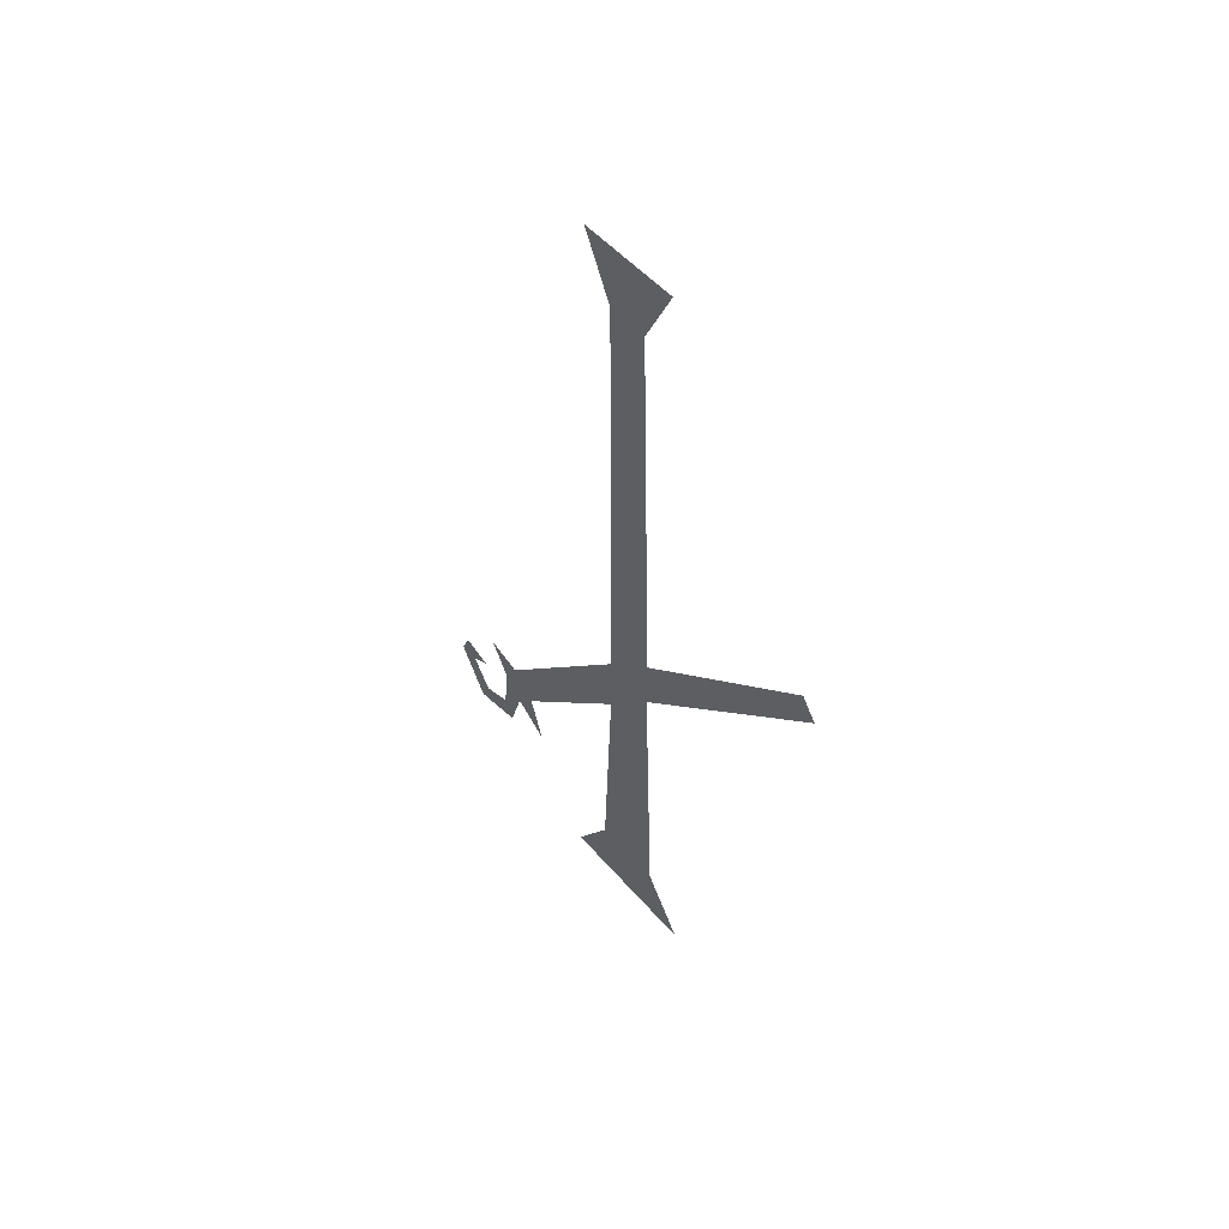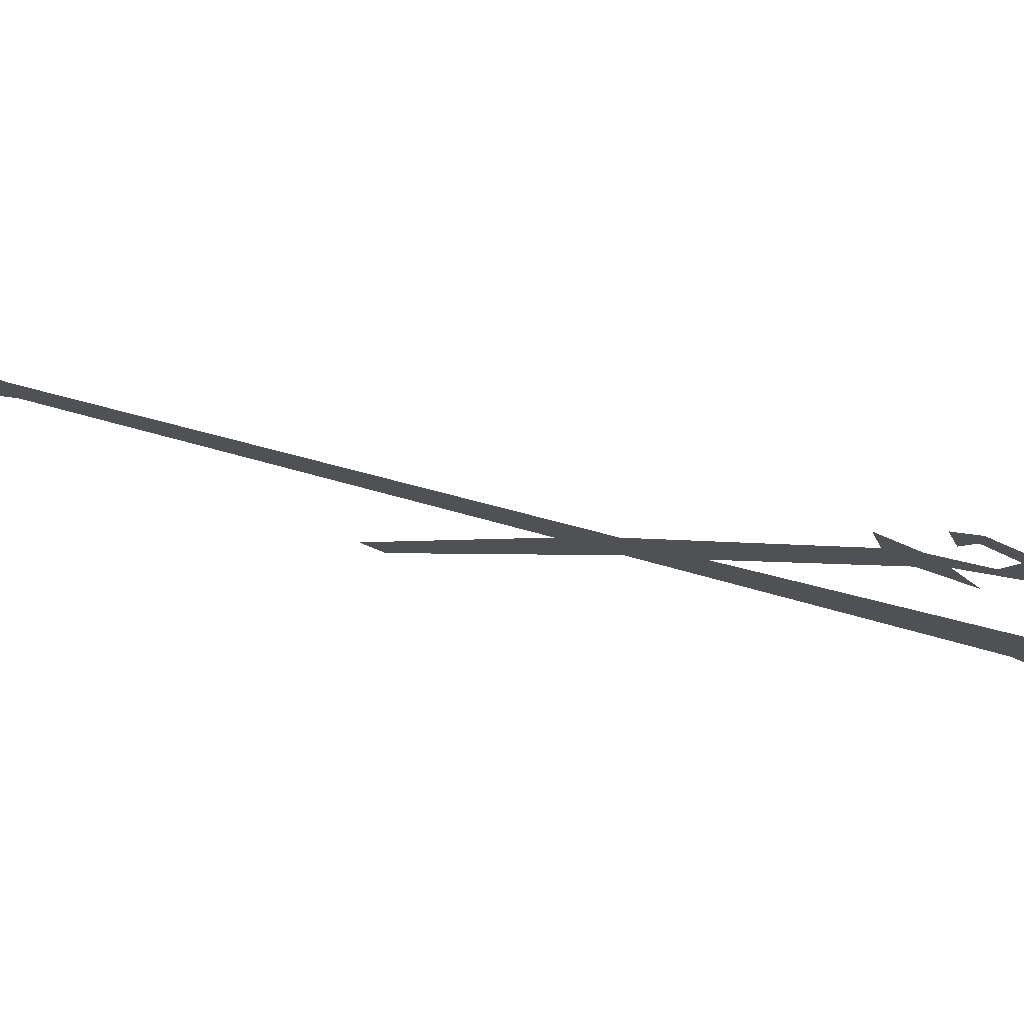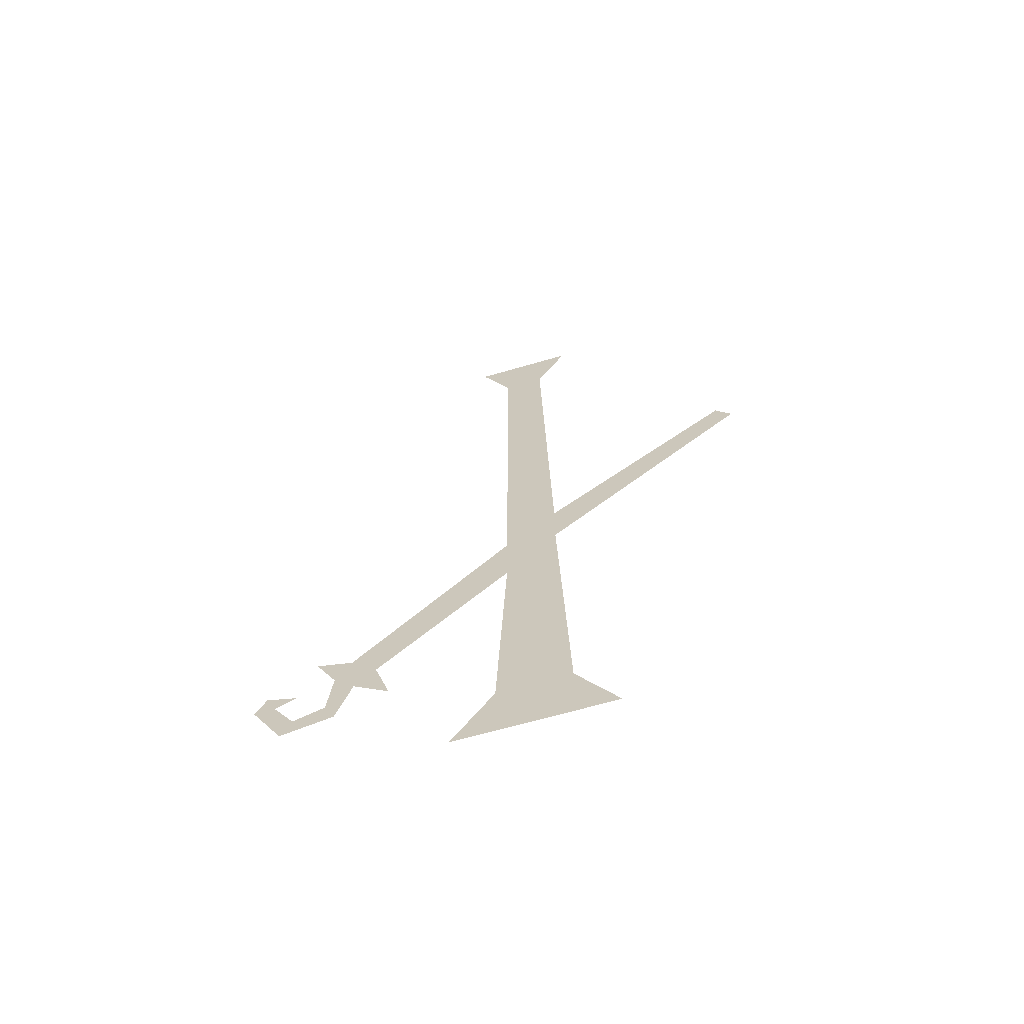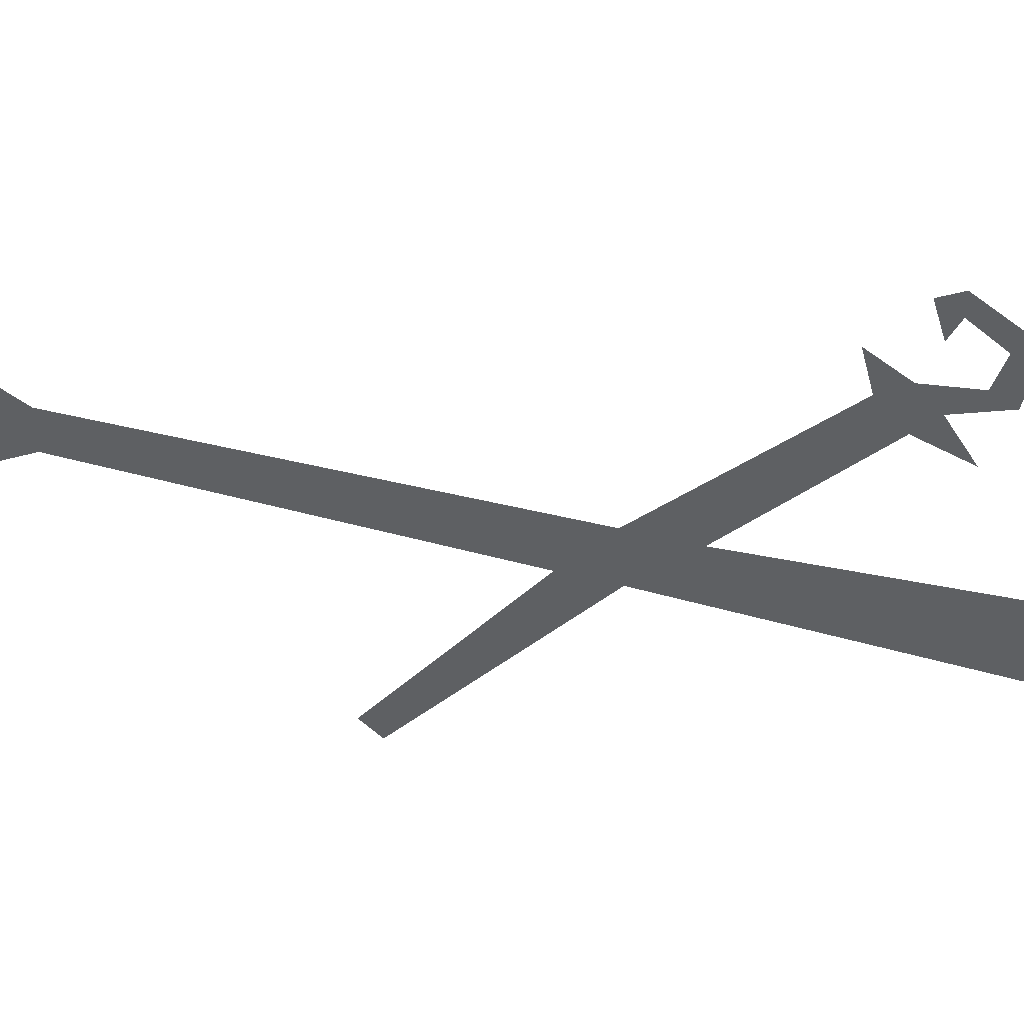
<metadata>
{"format":"obj","ext":"obj","renderer":"f3d","projection":"perspective","resolution":1024,"background":"white","views":[{"elev":50.9,"azim":140.8,"up":"+Y"},{"elev":76.8,"azim":-75.4,"up":"+Z"},{"elev":-64.6,"azim":106.4,"up":"+Y"},{"elev":40.0,"azim":-72.2,"up":"+Z"}]}
</metadata>
<code>
v -0.5 -1.578 -0.0625
v -0.5 -1.148 -0.04688
v -0.5 -1.234 0.03125
v -0.5 -1.578 0.04688
v -0.5 -1.672 0.1094
v -0.5 -1.672 -0.125
v -0.5 -1.391 0.2656
v -0.5 -1.375 0.3203
v -0.5 -1.43 0.2891
v -0.5 -1.461 0.2578
v -0.5 -1.43 0.2266
v -0.5 -1.141 0.03125
v -0.5 -1.07 -0.04688
v -0.5 -0.4688 0.03125
v -0.5 -0.4688 -0.03125
v -0.5 -0.375 -0.07812
v -0.5 -0.375 0.07812
v -0.5 -1.5 0.2031
v -0.5 -1.5 0.2969
v -0.5 -1.531 0.2812
v -0.5 -1.547 0.3594
v -0.5 -1.516 0.3438
v -0.5 -1.469 0.4062
v -0.5 -1.469 0.375
v -0.5 -1.438 0.3906
v -0.5 -1.453 0.3438
v -0.5 -0.8672 -0.3594
v -0.5 -0.8359 -0.3359
f 1 2 3
f 1 3 4
f 1 4 5
f 1 5 6
f 7 8 9
f 7 9 10
f 7 10 11
f 7 11 3
f 7 3 12
f 12 3 13
f 12 13 14
f 14 13 15
f 14 15 16
f 14 16 17
f 11 10 18
f 10 9 19
f 10 19 20
f 20 19 21
f 21 19 22
f 21 22 23
f 23 22 24
f 23 24 25
f 25 24 26
f 13 2 27
f 13 27 28
f 13 3 2

</code>
